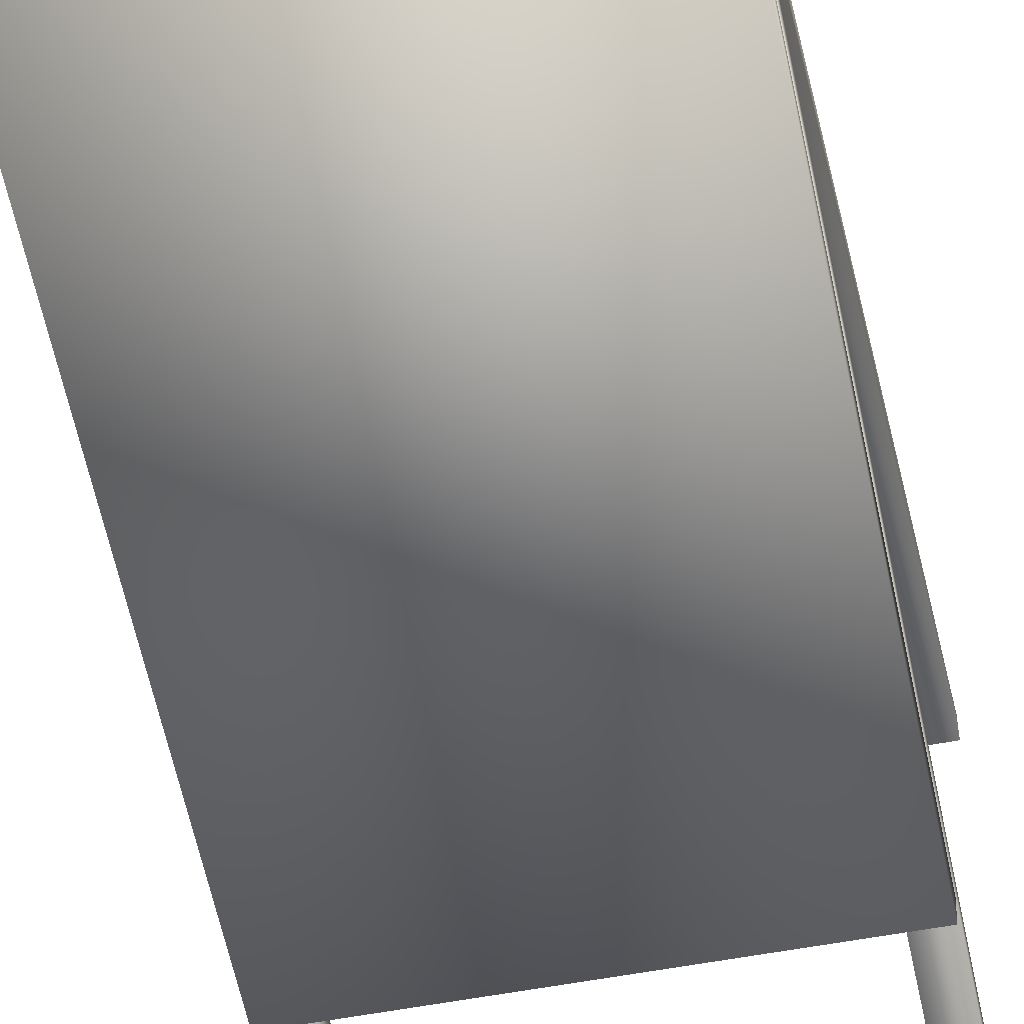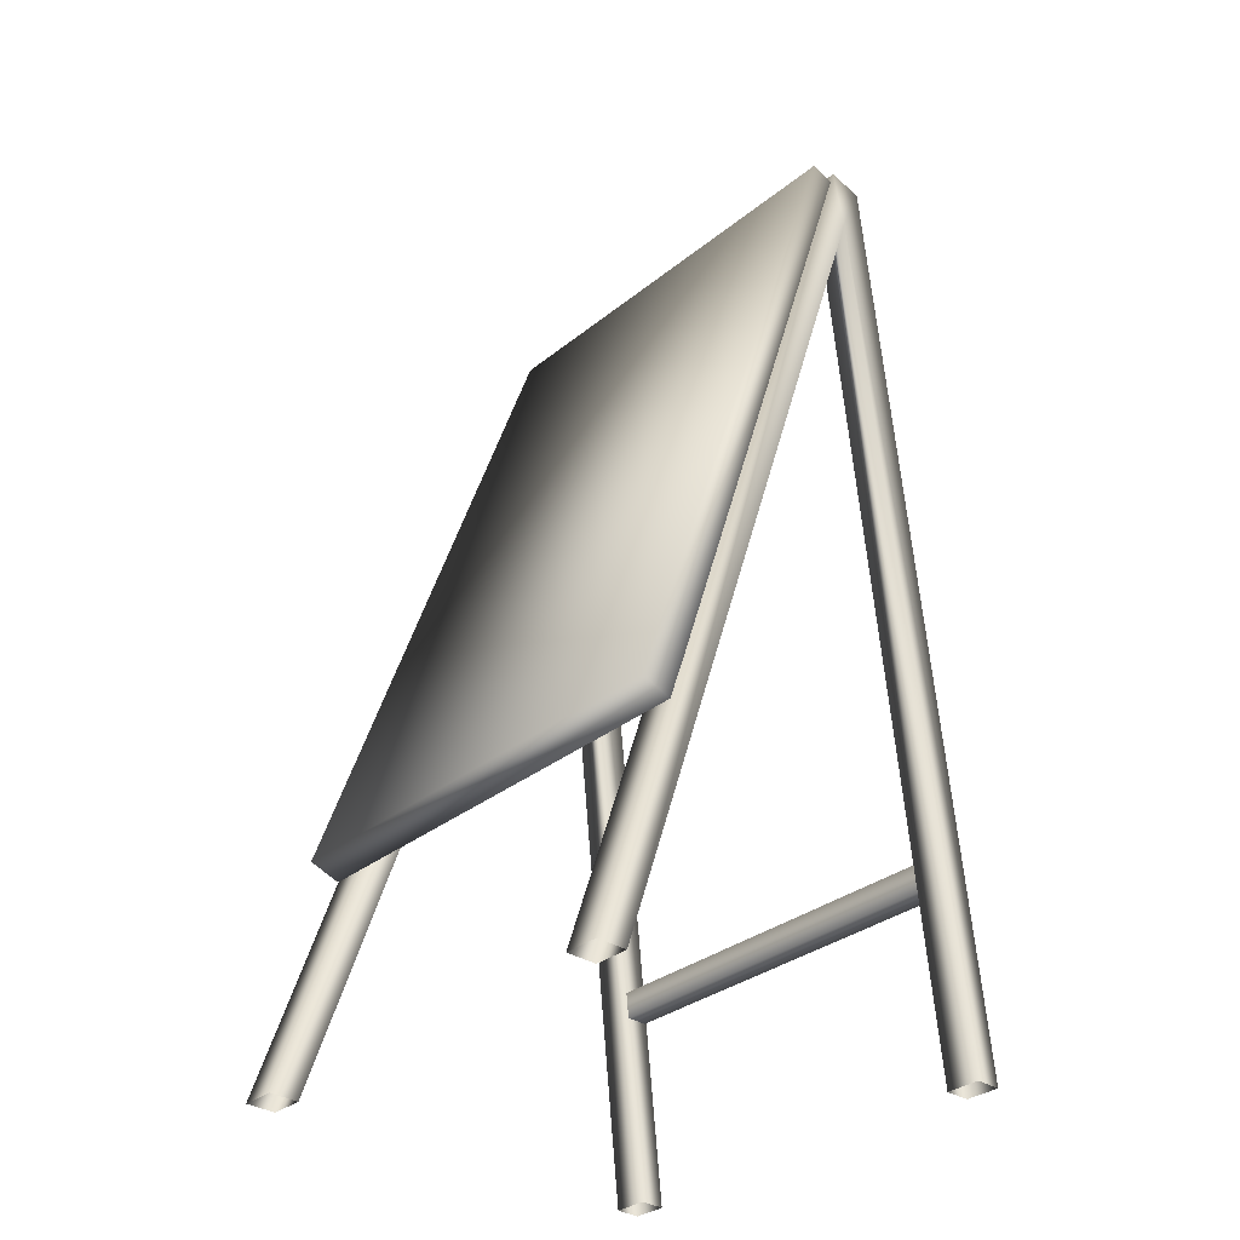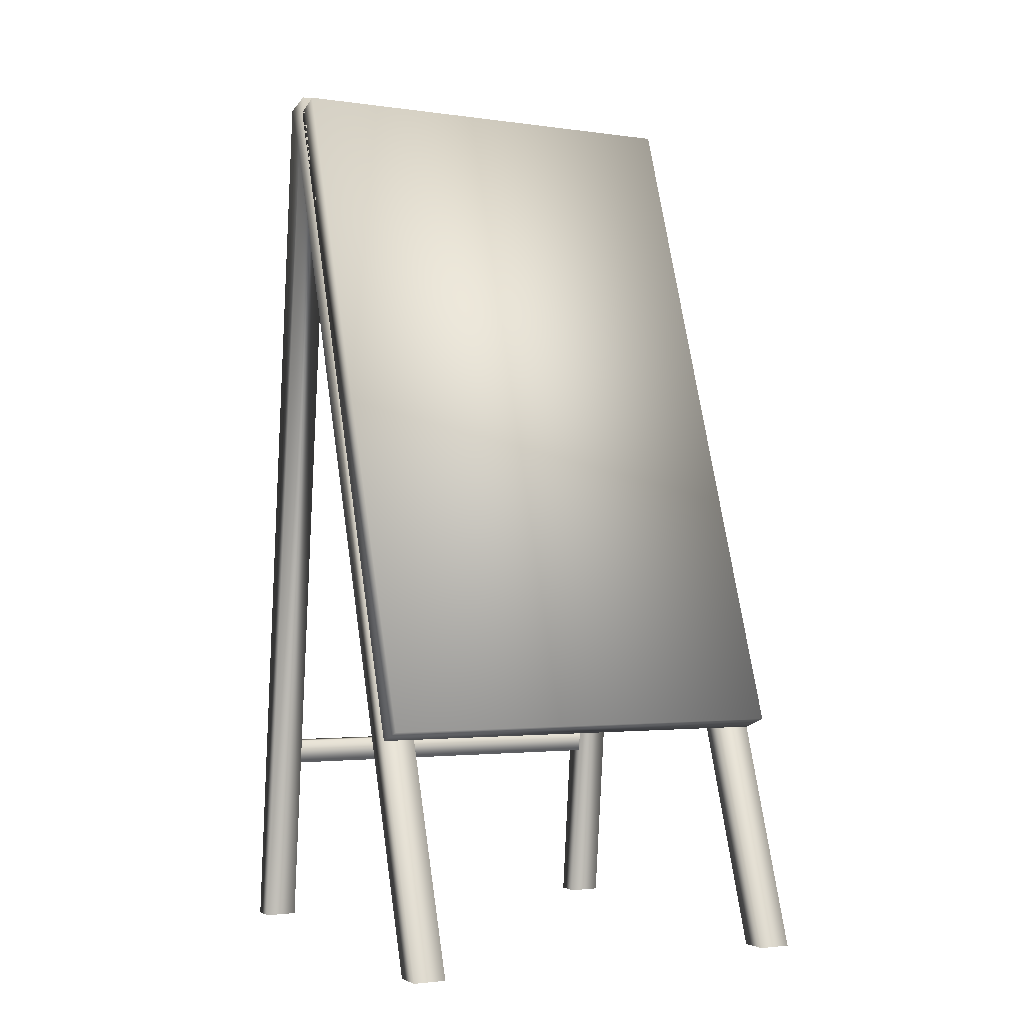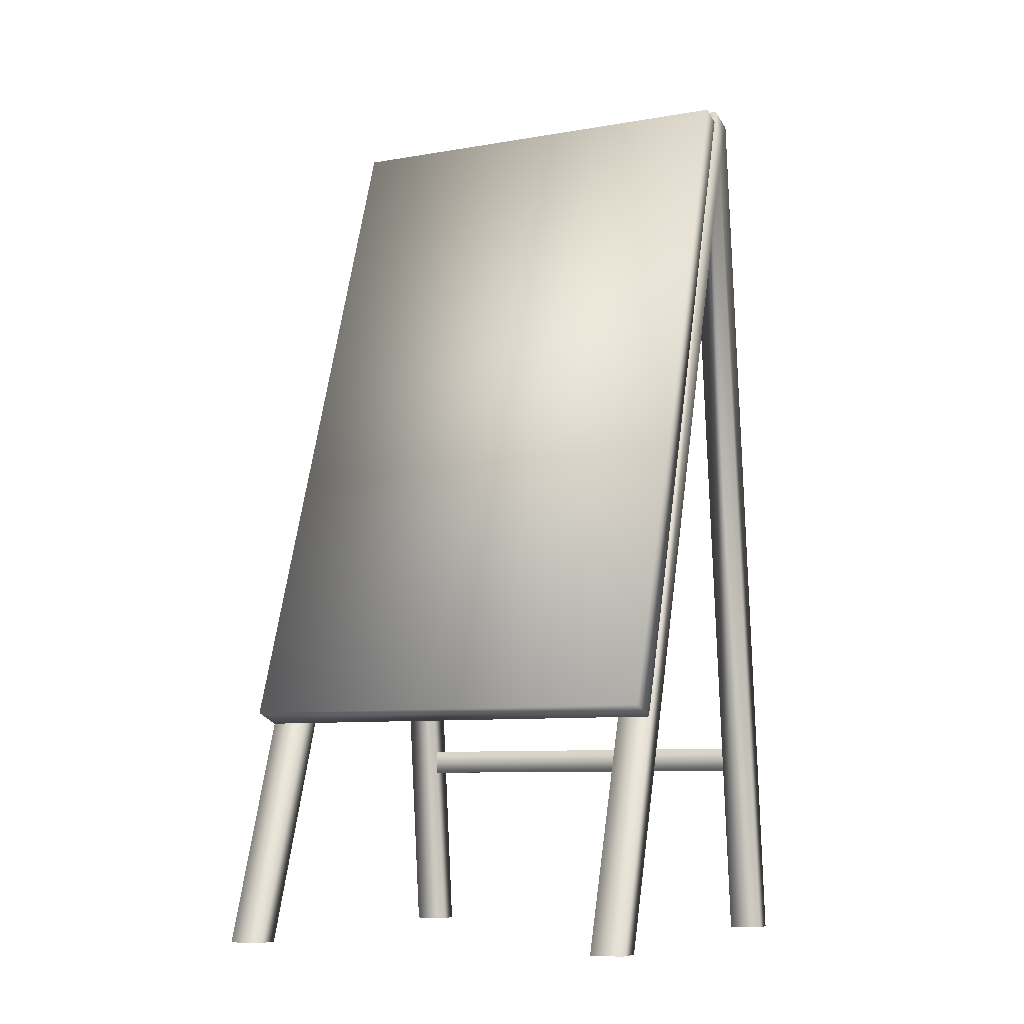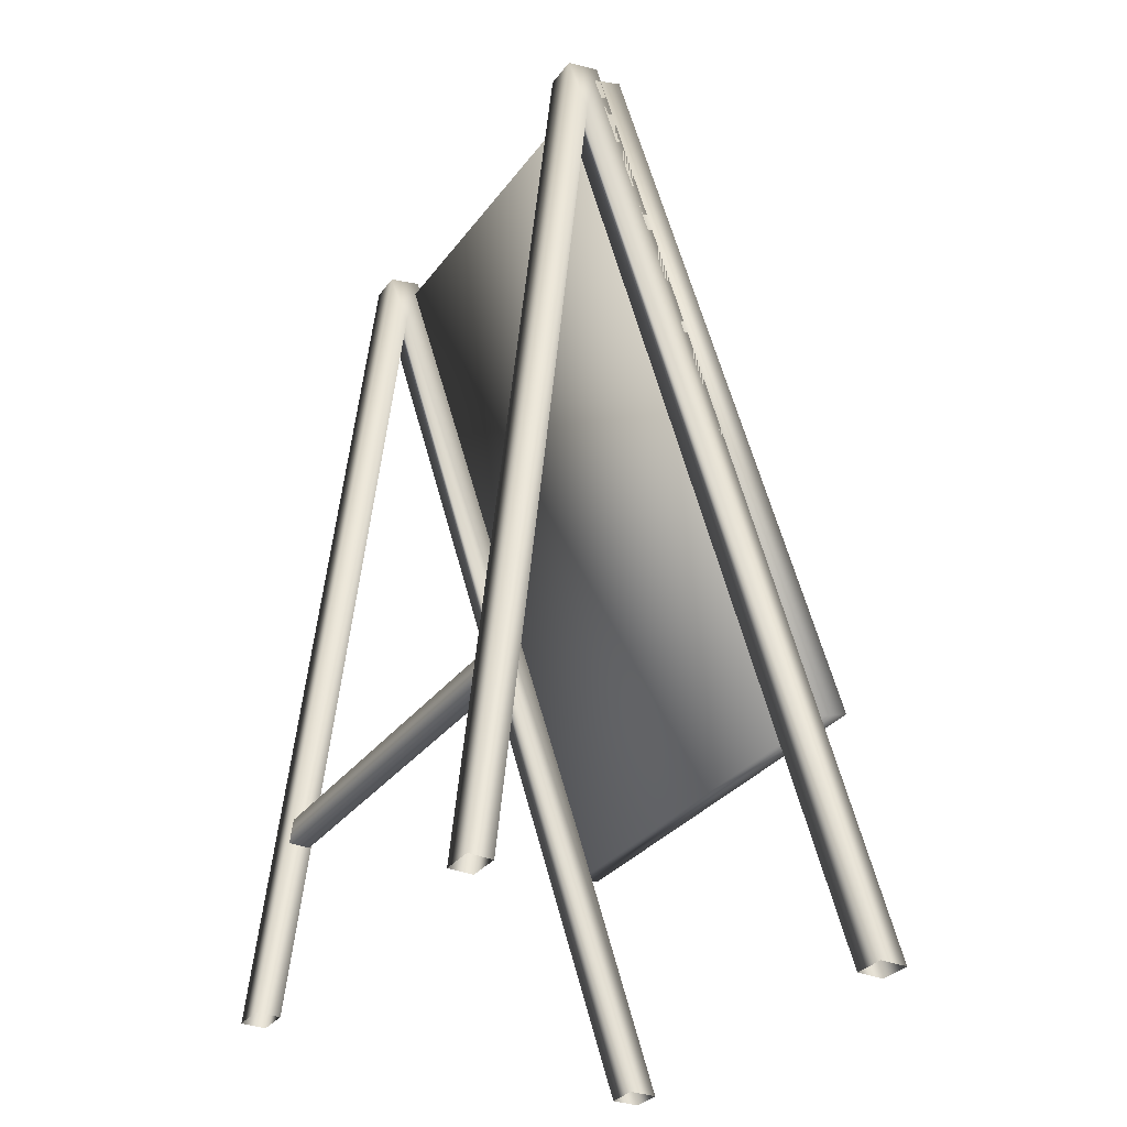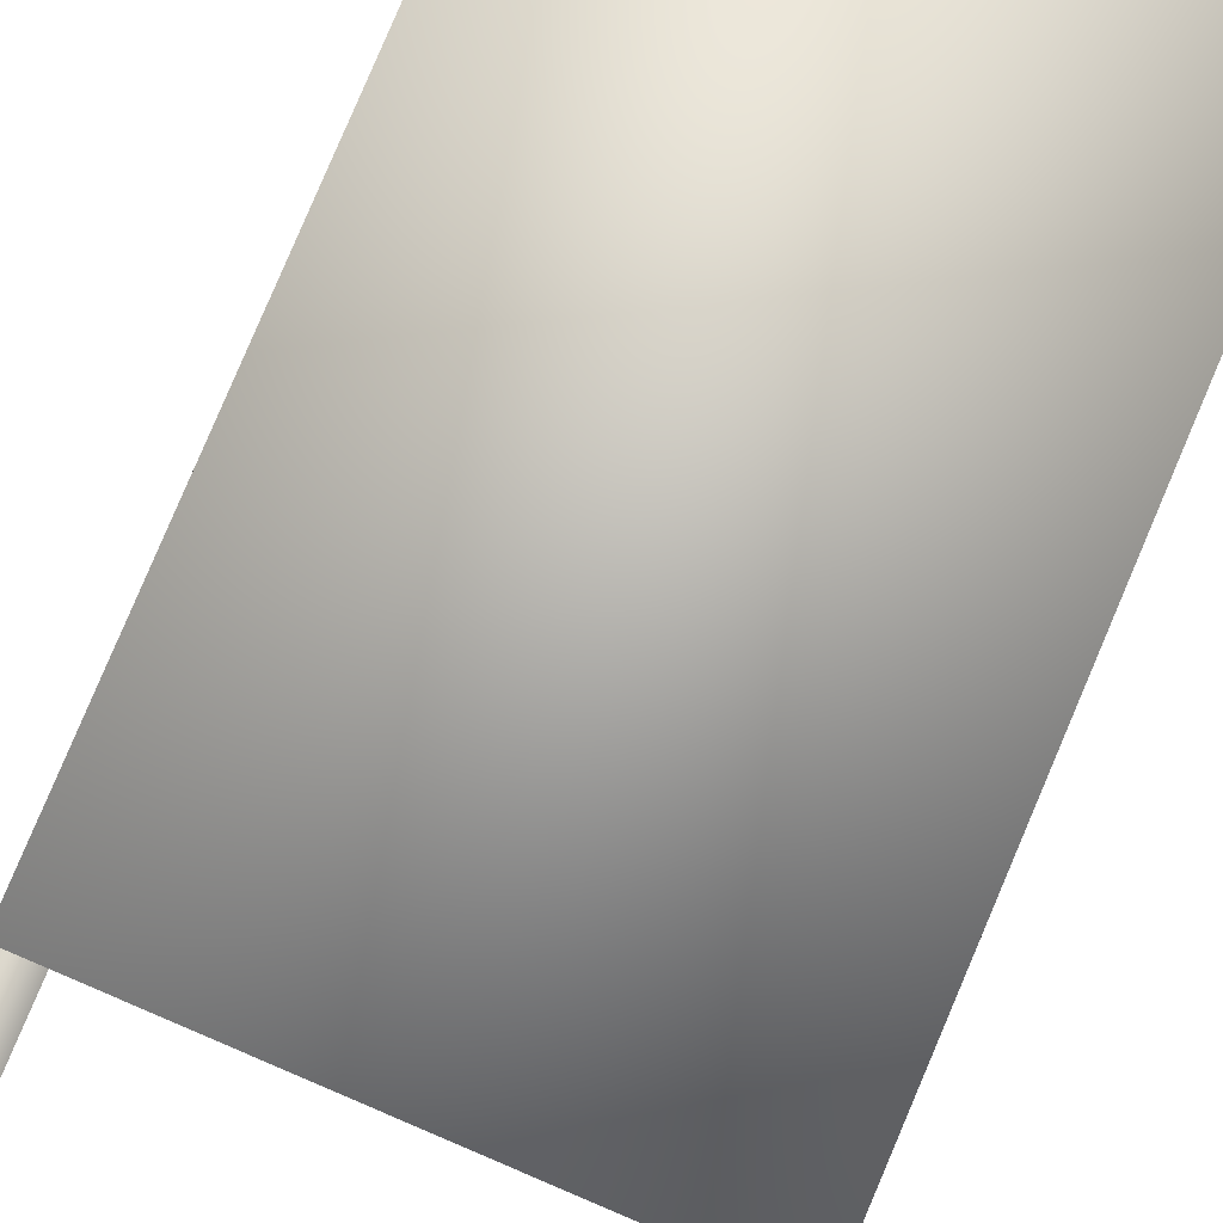
<metadata>
{"format":"obj","ext":"obj","renderer":"f3d","projection":"perspective","resolution":1024,"background":"white","views":[{"elev":-47.3,"azim":-166.7,"up":"+Z"},{"elev":-32.7,"azim":-132.2,"up":"+Y"},{"elev":-2.2,"azim":153.0,"up":"+Y"},{"elev":-8.5,"azim":-154.9,"up":"+Y"},{"elev":-32.8,"azim":58.9,"up":"+Y"},{"elev":-77.0,"azim":155.5,"up":"+Z"}]}
</metadata>
<code>
g fcbg_cityforest_005_sign_01
v 0.517 0.5364 -0.3429
v -0.5169 0.5364 -0.3429
v -0.5169 2.17 0.2211
v 0.517 2.17 0.2211
v 0.517 0.5612 -0.4147
v -0.5169 2.195 0.1494
v -0.5169 0.5612 -0.4147
v 0.517 2.195 0.1494
v -0.5169 2.17 0.2211
v 0.517 2.17 0.2211
v 0.517 2.17 0.2211
v 0.517 0.5364 -0.3429
v 0.517 0.5364 -0.3429
v 0.517 0.5612 -0.4147
v -0.5169 0.5612 -0.4147
v -0.5169 0.5364 -0.3429
v -0.5169 0.5364 -0.3429
v -0.5169 0.5612 -0.4147
v -0.5169 2.195 0.1494
v -0.5169 2.17 0.2211
v 0.517 -0.004749 -0.4525
v 0.4382 -0.004749 -0.4525
v 0.4382 2.066 0.2432
v 0.517 2.066 0.2432
v 0.4382 0.002252 0.4635
v 0.517 0.002252 0.4635
v 0.517 0.002244 0.5216
v 0.517 2.21 0.2155
v 0.517 -0.004223 -0.5216
v 0.4382 -0.004223 -0.5216
v 0.4382 2.21 0.2155
v 0.517 2.191 0.2962
v 0.517 2.21 0.2155
v 0.4382 2.191 0.2962
v 0.4382 0.002244 0.5216
v 0.4382 2.21 0.2155
v 0.4382 2.066 0.2432
v 0.4382 -0.004749 -0.4525
v 0.4382 -0.004223 -0.5216
v 0.4382 2.21 0.2155
v 0.4382 2.21 0.2155
v 0.4382 2.191 0.2962
v 0.4382 2.066 0.2432
v 0.4382 0.002244 0.5216
v 0.4382 0.002252 0.4635
v -0.517 -0.004762 -0.4525
v -0.4382 2.066 0.2432
v -0.4382 -0.004762 -0.4525
v -0.517 2.066 0.2432
v -0.4382 0.002239 0.4635
v -0.517 0.002239 0.4635
v -0.517 0.002231 0.5216
v -0.517 2.21 0.2155
v -0.517 -0.004236 -0.5216
v -0.4382 -0.004236 -0.5216
v -0.4382 2.21 0.2155
v -0.517 2.191 0.2962
v -0.517 2.21 0.2155
v -0.4382 2.191 0.2962
v -0.4382 0.002231 0.5216
v -0.4382 2.21 0.2155
v -0.4382 -0.004236 -0.5216
v -0.4382 -0.004762 -0.4525
v -0.4382 2.066 0.2432
v -0.4382 2.21 0.2155
v -0.4382 2.21 0.2155
v -0.4382 2.066 0.2432
v -0.4382 2.191 0.2962
v -0.4382 0.002231 0.5216
v -0.4382 0.002239 0.4635
v 0.4466 0.4801 0.4676
v 0.4466 0.4204 0.4738
v 3.743e-06 0.4204 0.4738
v 3.744e-06 0.4801 0.4676
v -0.4466 0.4801 0.4676
v -0.4466 0.4204 0.4738
v 0.4466 0.4204 0.4738
v 0.4466 0.42 0.4236
v 3.751e-06 0.42 0.4236
v 3.743e-06 0.4204 0.4738
v -0.4466 0.4204 0.4738
v -0.4466 0.42 0.4236
v 0.4466 0.4796 0.4173
v 0.4466 0.4801 0.4676
v 3.744e-06 0.4801 0.4676
v 3.752e-06 0.4796 0.4173
v 0.4466 0.42 0.4236
v 3.751e-06 0.42 0.4236
v -0.4466 0.42 0.4236
v -0.4466 0.4796 0.4173
v -0.4466 0.4801 0.4676
g fcbg_cityforest_005_sign_01_0
f 3 2 1
f 4 3 1
f 7 6 5
f 6 8 5
f 8 6 9
f 10 8 9
f 5 8 11
f 12 5 11
f 15 14 13
f 16 15 13
f 19 18 17
f 20 19 17
f 23 22 21
f 24 23 21
f 23 24 25
f 24 26 25
f 27 26 24
f 28 24 21
f 29 28 21
f 29 30 28
f 30 31 28
f 32 27 24
f 33 32 24
f 32 34 27
f 34 32 33
f 34 35 27
f 36 34 33
f 39 38 37
f 40 39 37
f 43 42 41
f 44 42 43
f 45 44 43
f 48 47 46
f 47 49 46
f 47 50 49
f 50 51 49
f 49 51 52
f 46 49 53
f 54 46 53
f 55 54 53
f 56 55 53
f 57 49 52
f 57 58 49
f 59 57 52
f 58 57 59
f 60 59 52
f 61 58 59
f 64 63 62
f 65 64 62
f 68 67 66
f 67 68 69
f 70 67 69
f 73 72 71
f 74 73 71
f 73 74 75
f 76 73 75
f 79 78 77
f 80 79 77
f 79 80 81
f 82 79 81
f 85 84 83
f 86 85 83
f 86 83 87
f 88 86 87
f 86 88 89
f 90 86 89
f 85 86 90
f 91 85 90

</code>
